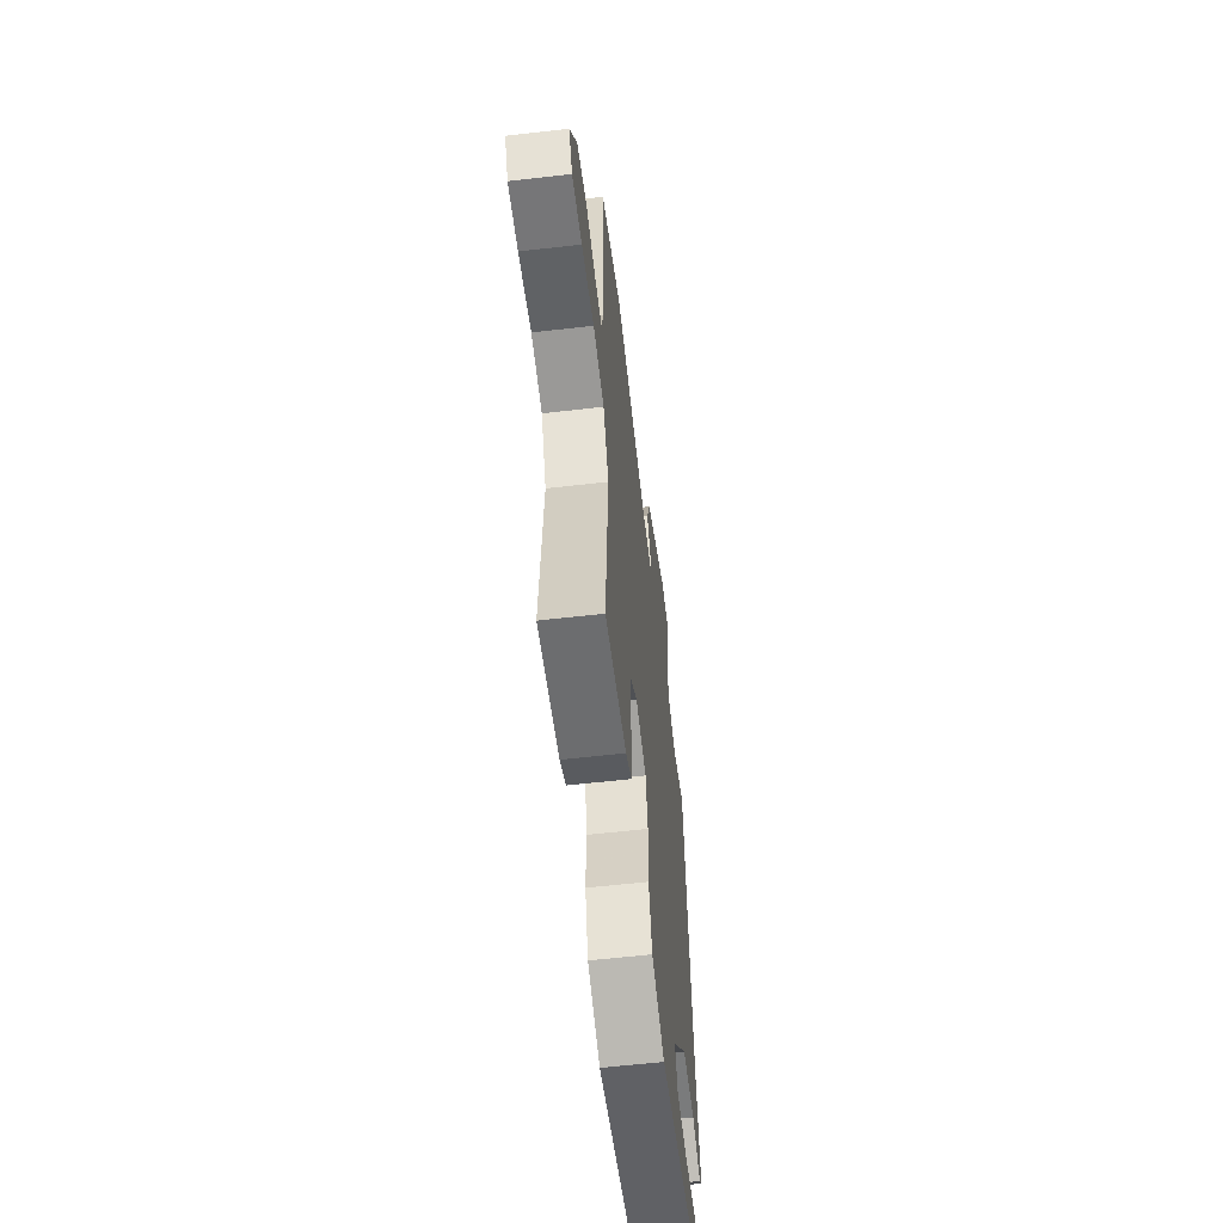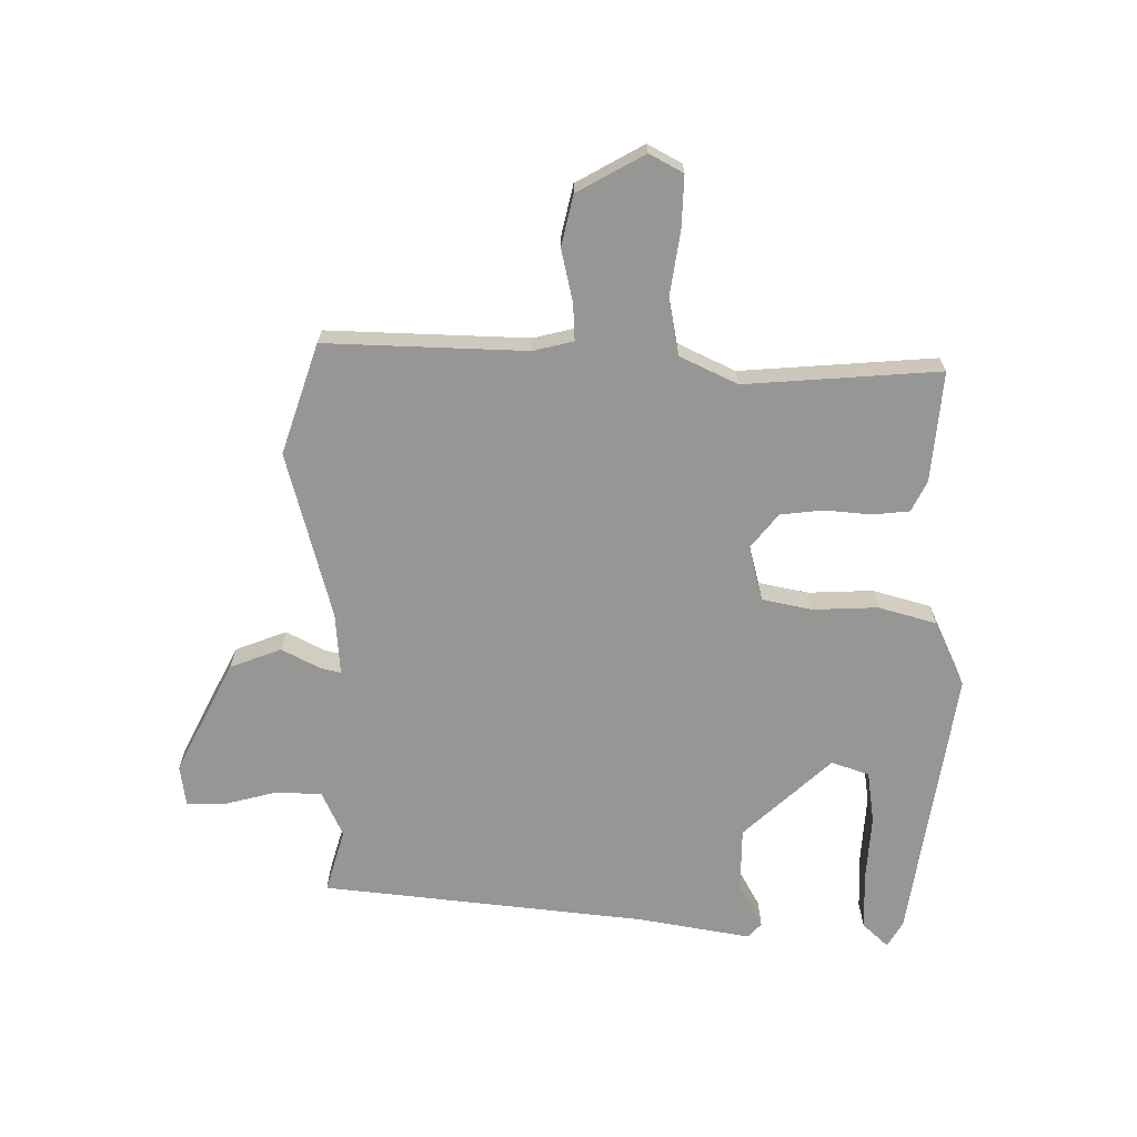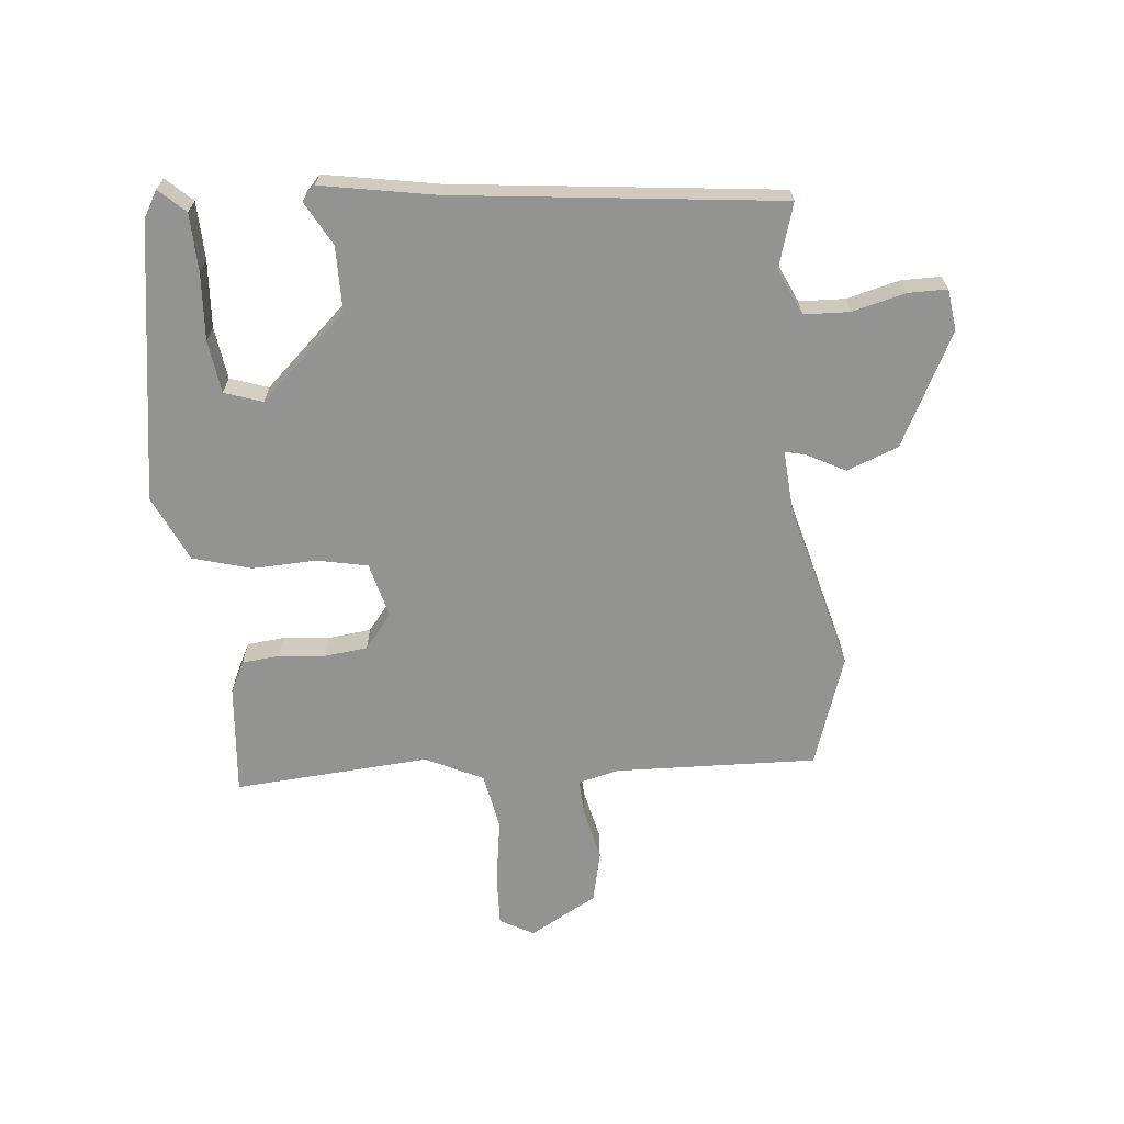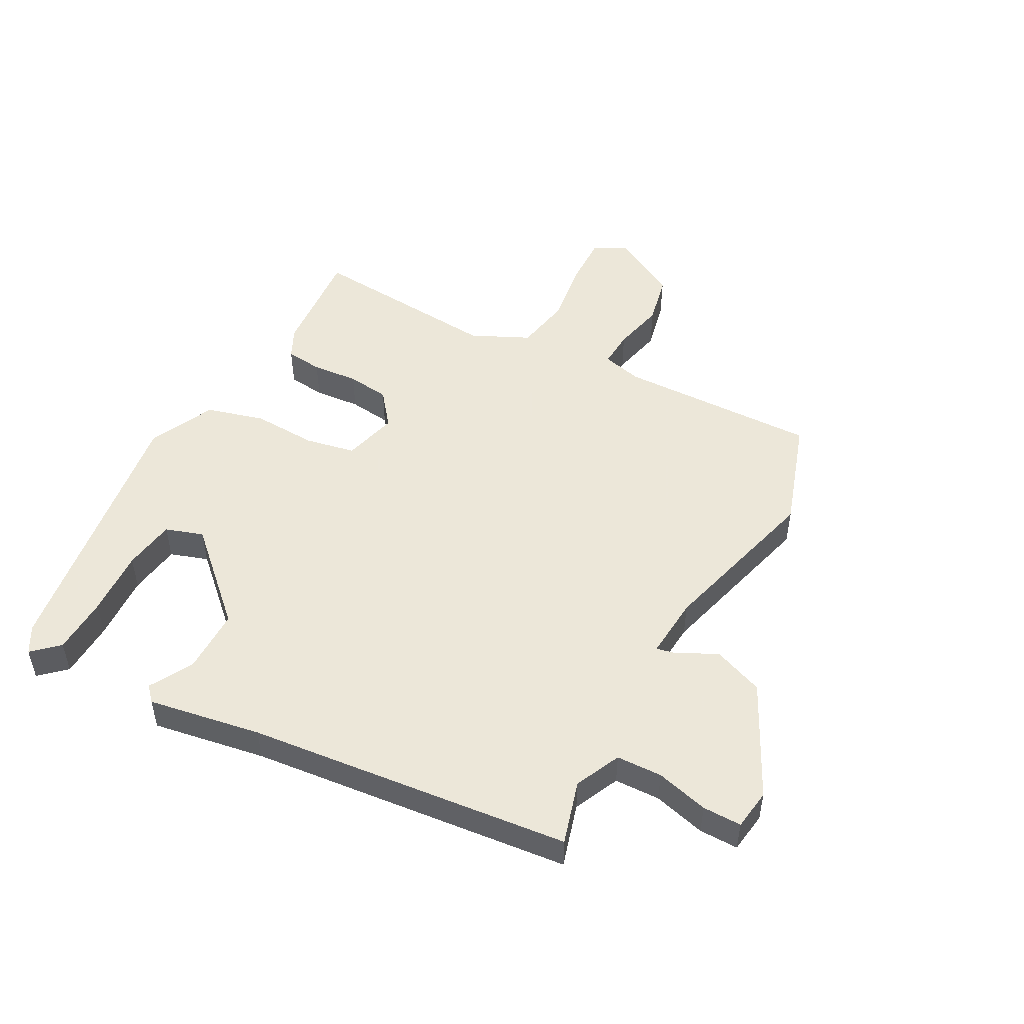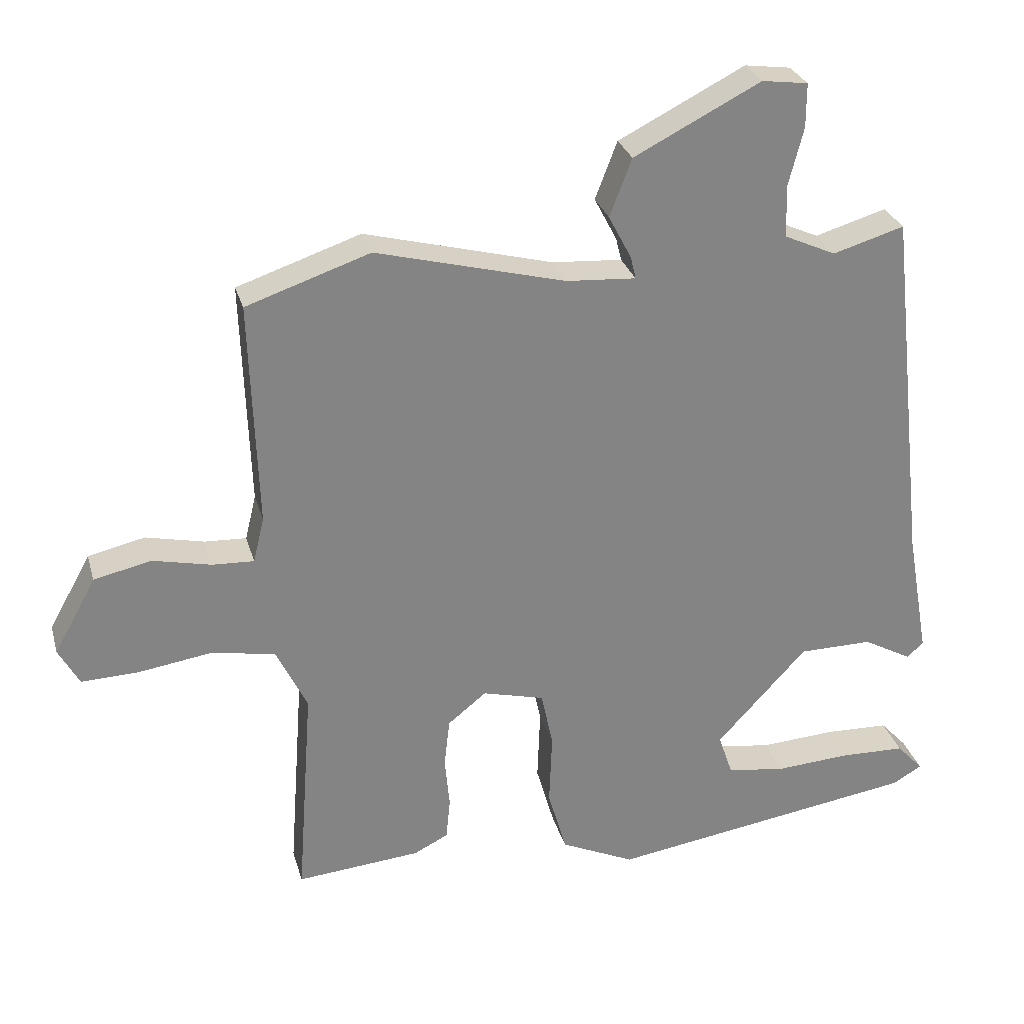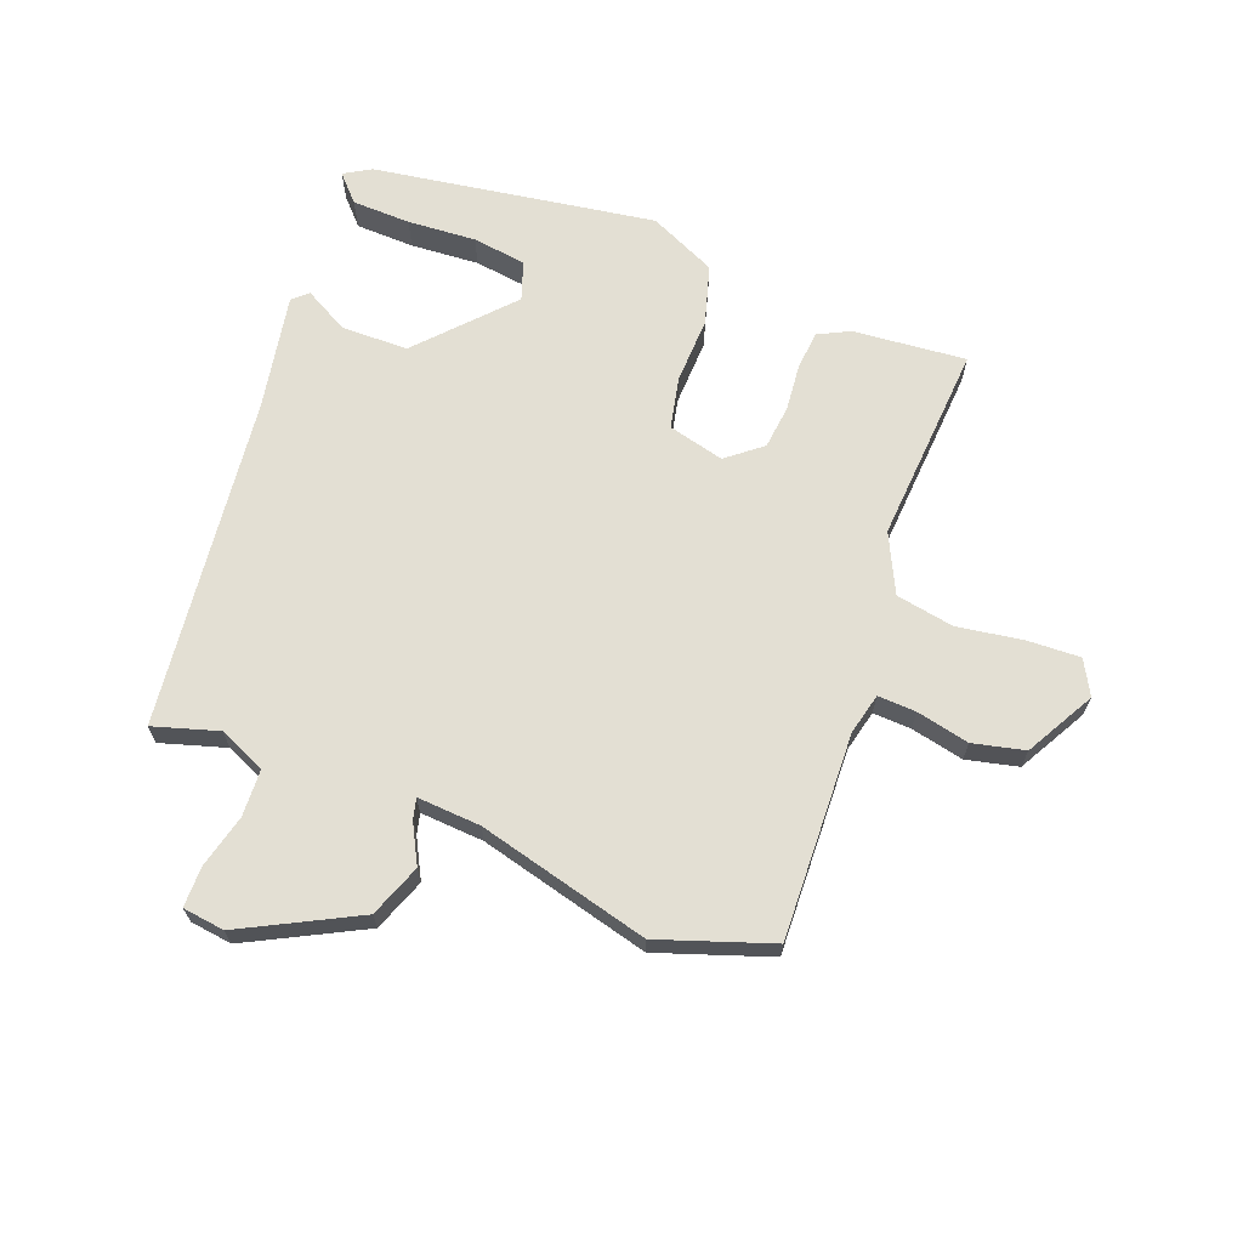
<metadata>
{"format":"obj","ext":"obj","renderer":"f3d","projection":"perspective","resolution":1024,"background":"white","views":[{"elev":-58.9,"azim":96.8,"up":"+Z"},{"elev":-67.7,"azim":89.7,"up":"+Y"},{"elev":-66.6,"azim":-84.6,"up":"+Y"},{"elev":50.2,"azim":-61.3,"up":"+Y"},{"elev":28.5,"azim":165.2,"up":"+Z"},{"elev":67.1,"azim":20.7,"up":"+Y"}]}
</metadata>
<code>
v 0.353 0.07 0.55
v 0.533 0.07 0.489
v 0.522 0.07 0.16
v 0.538 0.07 0.094
v 0.599 0.07 0.097
v 0.684 0.07 0.116
v 0.767 0.07 0.097
v 0.828 0.07 -0.013
v 0.798 0.07 -0.068
v 0.714 0.07 -0.065
v 0.608 0.07 -0.049
v 0.515 0.07 -0.066
v 0.47 0.07 -0.16
v 0.493 0.07 -0.479
v 0.312 0.07 -0.463
v 0.262 0.07 -0.438
v 0.256 0.07 -0.377
v 0.263 0.07 -0.301
v 0.255 0.07 -0.231
v 0.199 0.07 -0.186
v 0.109 0.07 -0.209
v 0.092 0.07 -0.291
v 0.096 0.07 -0.397
v 0.069 0.07 -0.492
v -0.039 0.07 -0.542
v -0.491 0.07 -0.473
v -0.534 0.07 -0.448
v -0.495 0.07 -0.406
v -0.401 0.07 -0.403
v -0.291 0.07 -0.41
v -0.205 0.07 -0.398
v -0.184 0.07 -0.336
v -0.316 0.07 -0.193
v -0.423 0.07 -0.192
v -0.494 0.07 -0.231
v -0.518 0.07 -0.209
v -0.485 0.07 -0.023
v -0.426 0.07 0.508
v -0.322 0.07 0.477
v -0.247 0.07 0.511
v -0.244 0.07 0.586
v -0.266 0.07 0.672
v -0.266 0.07 0.736
v -0.199 0.07 0.745
v -0.015 0.07 0.651
v 0.017 0.07 0.567
v -0.016 0.07 0.504
v -0.024 0.07 0.471
v 0.078 0.07 0.478
v 0.353 0 0.55
v 0.533 0 0.489
v 0.522 0 0.16
v 0.538 0 0.094
v 0.599 0 0.097
v 0.684 0 0.116
v 0.767 0 0.097
v 0.828 0 -0.013
v 0.798 0 -0.068
v 0.714 0 -0.065
v 0.608 0 -0.049
v 0.515 0 -0.066
v 0.47 0 -0.16
v 0.493 0 -0.479
v 0.312 0 -0.463
v 0.262 0 -0.438
v 0.256 0 -0.377
v 0.263 0 -0.301
v 0.255 0 -0.231
v 0.199 0 -0.186
v 0.109 0 -0.209
v 0.092 0 -0.291
v 0.096 0 -0.397
v 0.069 0 -0.492
v -0.039 0 -0.542
v -0.491 0 -0.473
v -0.534 0 -0.448
v -0.495 0 -0.406
v -0.401 0 -0.403
v -0.291 0 -0.41
v -0.205 0 -0.398
v -0.184 0 -0.336
v -0.316 0 -0.193
v -0.423 0 -0.192
v -0.494 0 -0.231
v -0.518 0 -0.209
v -0.485 0 -0.023
v -0.426 0 0.508
v -0.322 0 0.477
v -0.247 0 0.511
v -0.244 0 0.586
v -0.266 0 0.672
v -0.266 0 0.736
v -0.199 0 0.745
v -0.015 0 0.651
v 0.017 0 0.567
v -0.016 0 0.504
v -0.024 0 0.471
v 0.078 0 0.478
f 44 45 46 47
f 44 47 48
f 41 42 43 44
f 40 41 44 48
f 39 40 48
f 37 38 39
f 37 39 48
f 34 35 36 37
f 33 34 37 48
f 32 33 48 49
f 27 28 29 30
f 27 30 31
f 26 27 31
f 25 26 31
f 22 23 24 25
f 21 22 25 31
f 15 16 17 18
f 13 14 15 18
f 12 13 18 19
f 8 9 10 11
f 6 7 8 11
f 5 6 11 12
f 4 5 12 19
f 49 1 2 3
f 32 49 3 4
f 21 31 32 4
f 4 19 20
f 4 20 21
f 96 95 94 93
f 97 96 93
f 93 92 91 90
f 97 93 90 89
f 97 89 88
f 88 87 86
f 97 88 86
f 86 85 84 83
f 97 86 83 82
f 98 97 82 81
f 79 78 77 76
f 80 79 76
f 80 76 75
f 80 75 74
f 74 73 72 71
f 80 74 71 70
f 67 66 65 64
f 67 64 63 62
f 68 67 62 61
f 60 59 58 57
f 60 57 56 55
f 61 60 55 54
f 68 61 54 53
f 52 51 50 98
f 53 52 98 81
f 53 81 80 70
f 69 68 53
f 70 69 53
f 1 50 51 2
f 2 51 52 3
f 3 52 53 4
f 4 53 54 5
f 5 54 55 6
f 6 55 56 7
f 7 56 57 8
f 8 57 58 9
f 9 58 59 10
f 10 59 60 11
f 11 60 61 12
f 12 61 62 13
f 13 62 63 14
f 14 63 64 15
f 15 64 65 16
f 16 65 66 17
f 17 66 67 18
f 18 67 68 19
f 19 68 69 20
f 20 69 70 21
f 21 70 71 22
f 22 71 72 23
f 23 72 73 24
f 24 73 74 25
f 25 74 75 26
f 26 75 76 27
f 27 76 77 28
f 28 77 78 29
f 29 78 79 30
f 30 79 80 31
f 31 80 81 32
f 32 81 82 33
f 33 82 83 34
f 34 83 84 35
f 35 84 85 36
f 36 85 86 37
f 37 86 87 38
f 38 87 88 39
f 39 88 89 40
f 40 89 90 41
f 41 90 91 42
f 42 91 92 43
f 43 92 93 44
f 44 93 94 45
f 45 94 95 46
f 46 95 96 47
f 47 96 97 48
f 48 97 98 49
f 49 98 50 1

</code>
